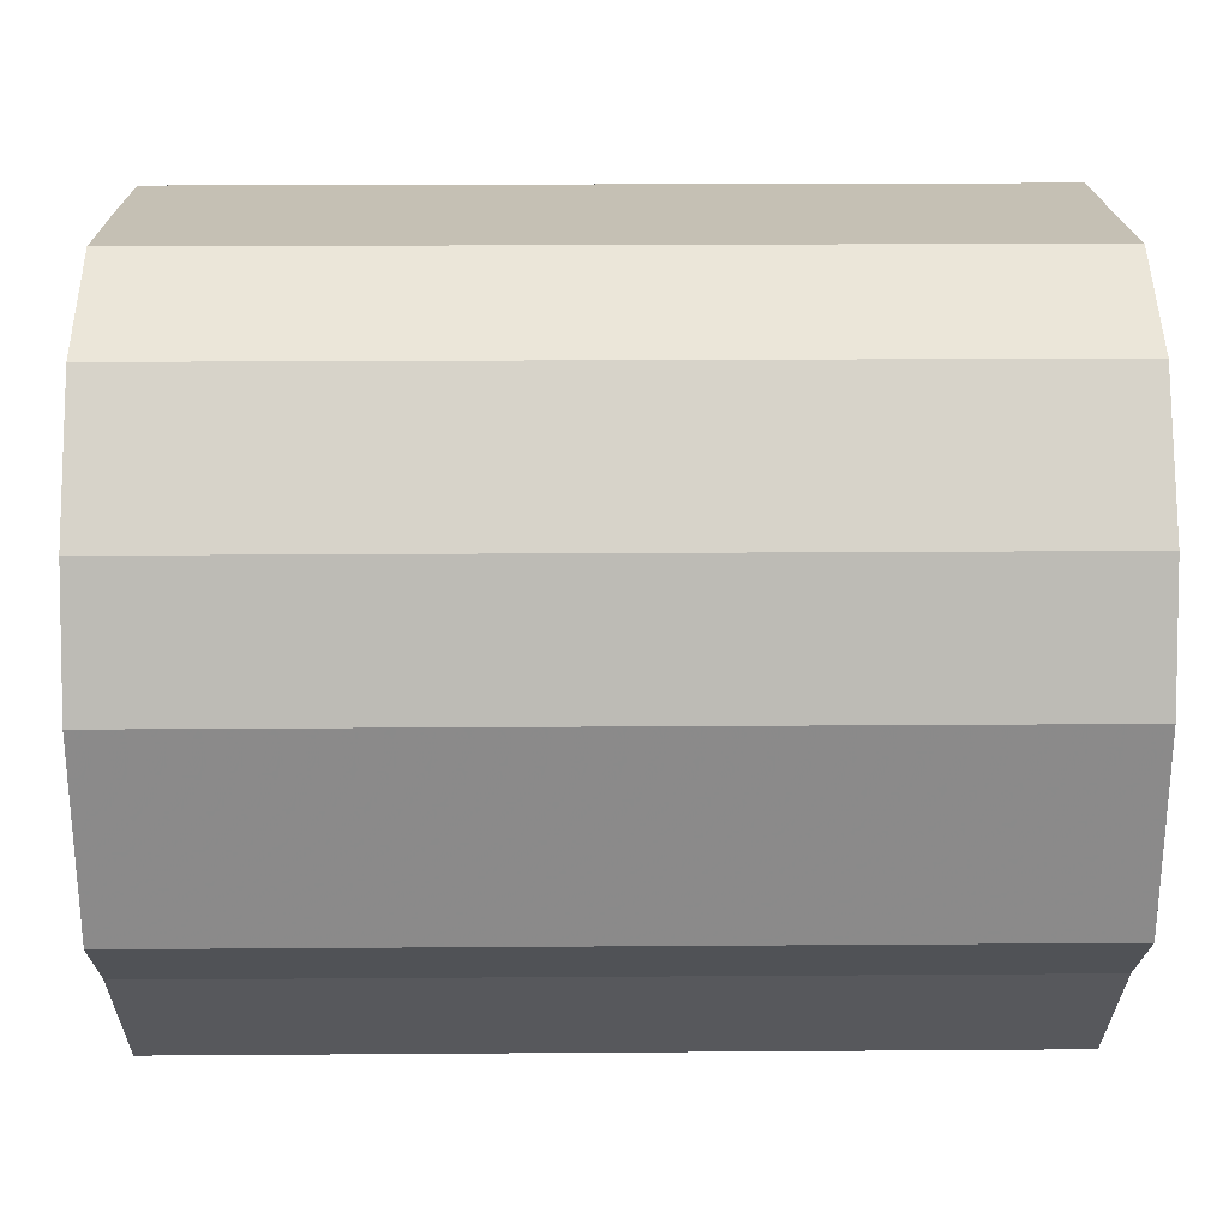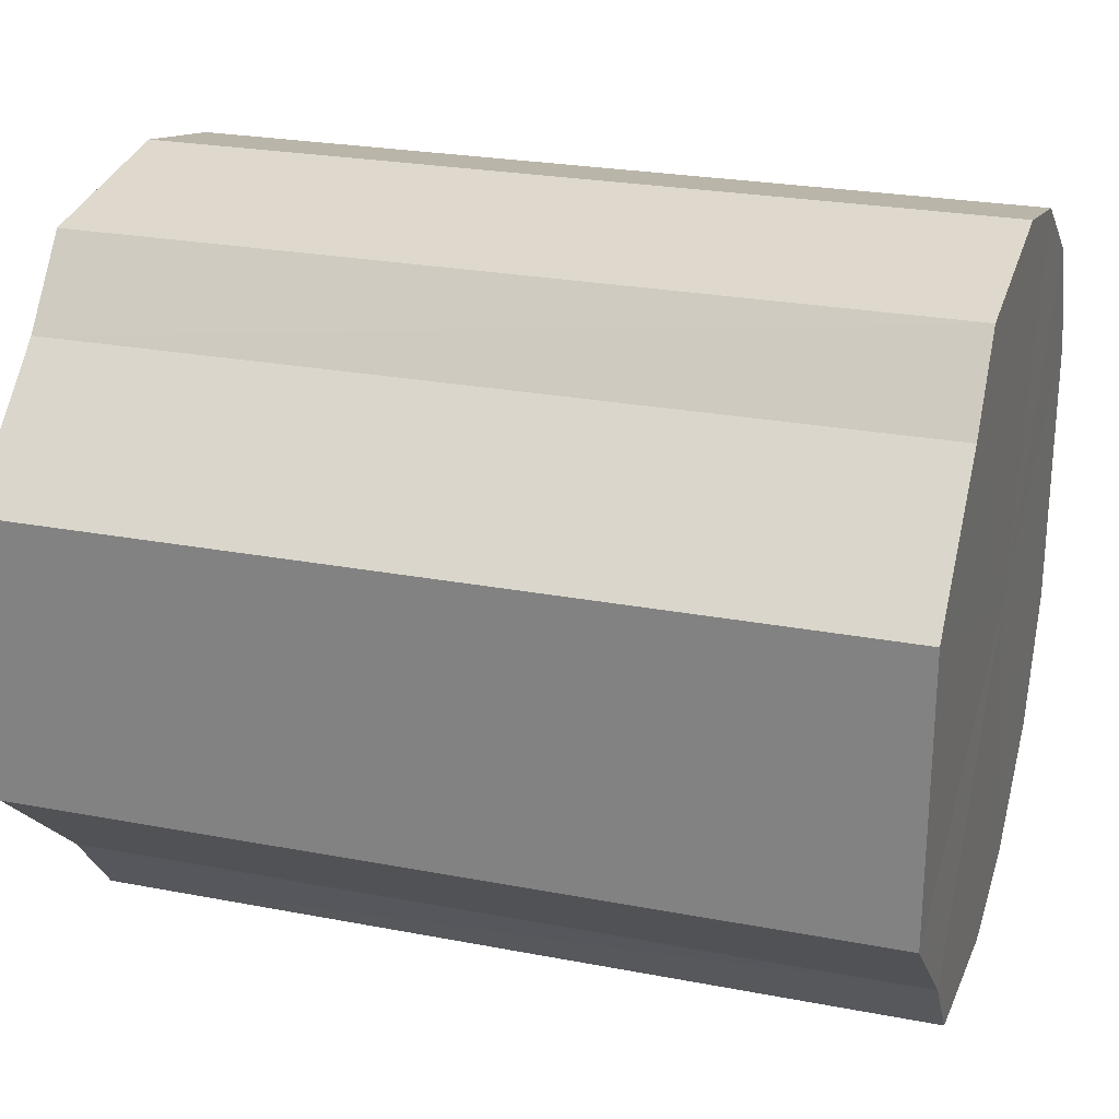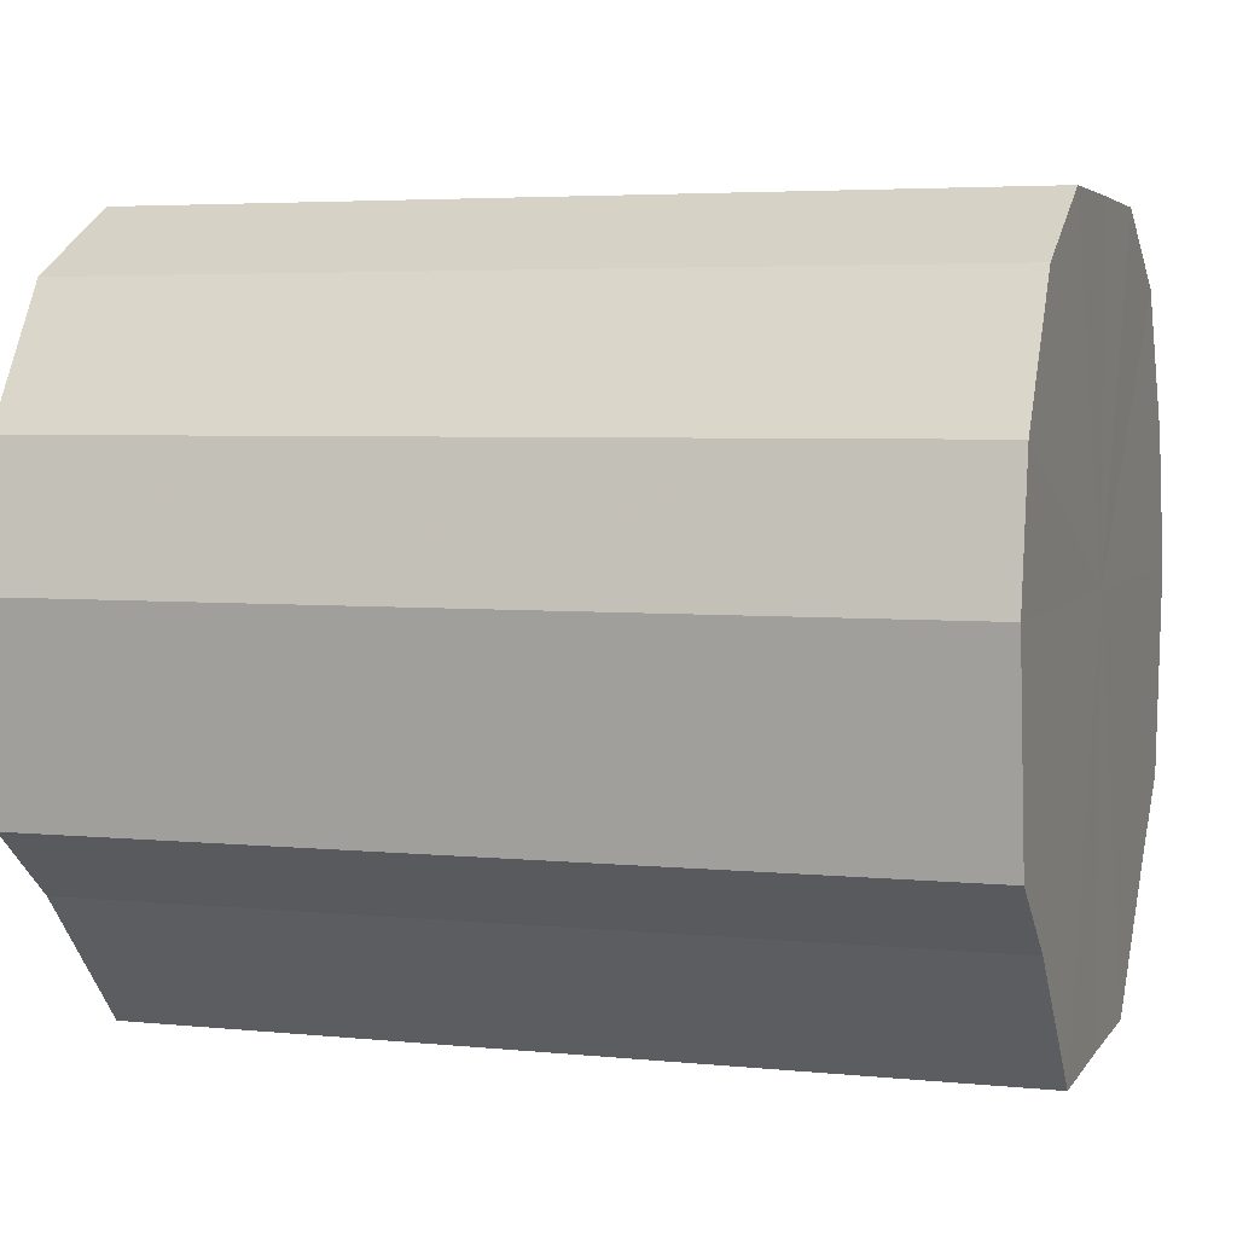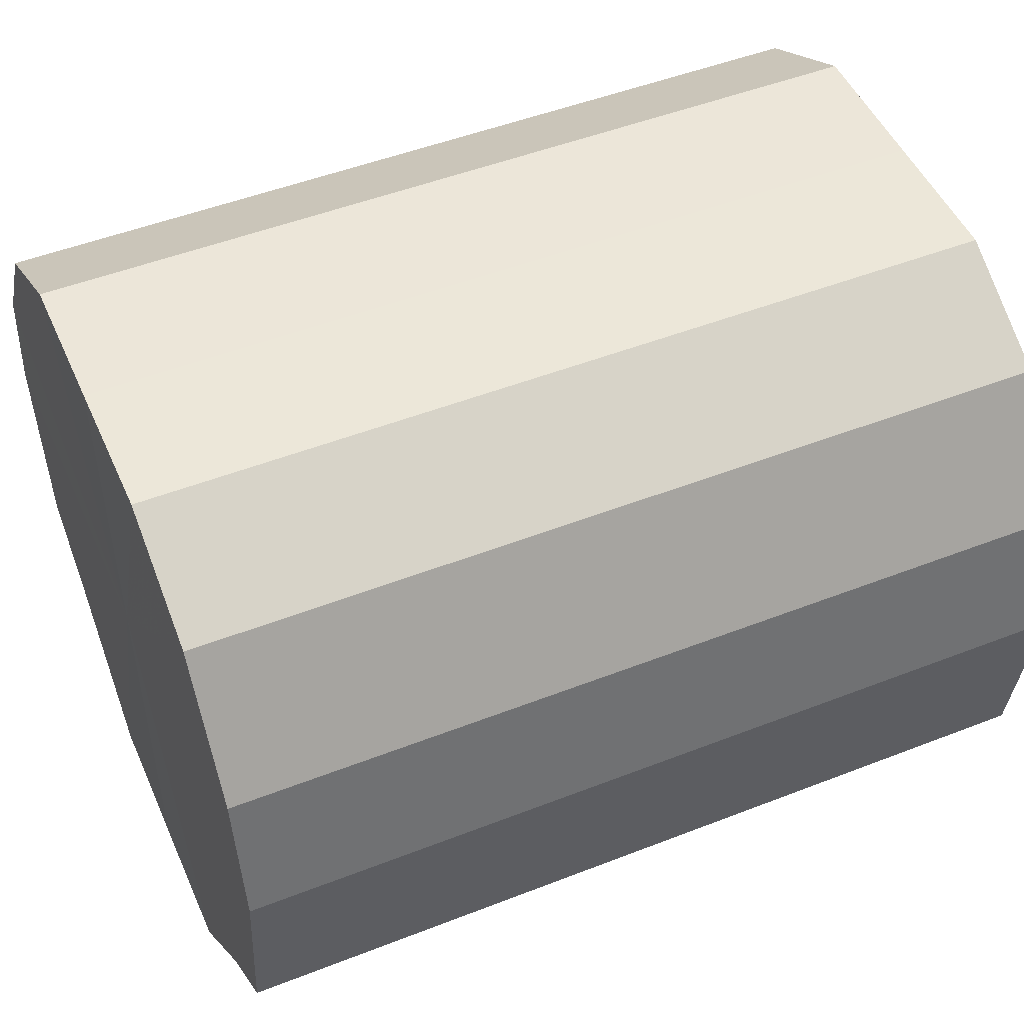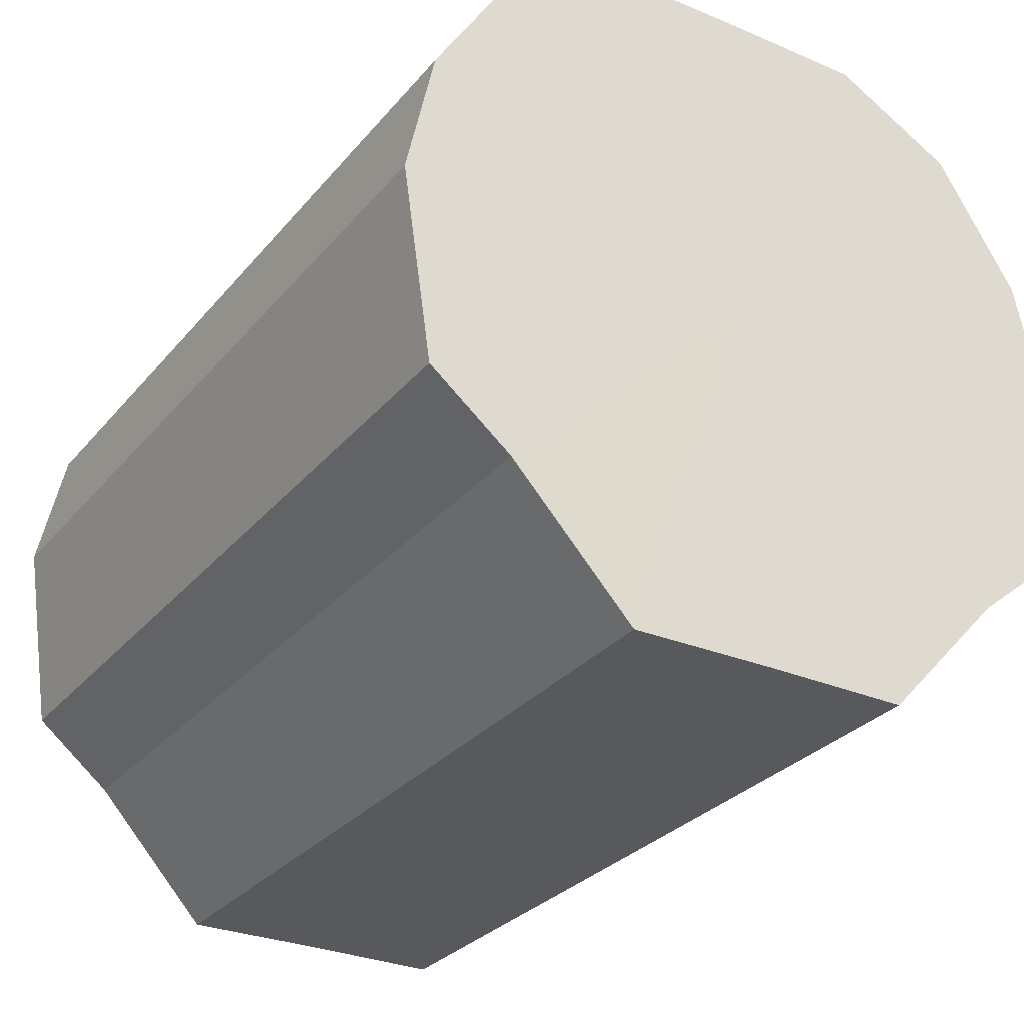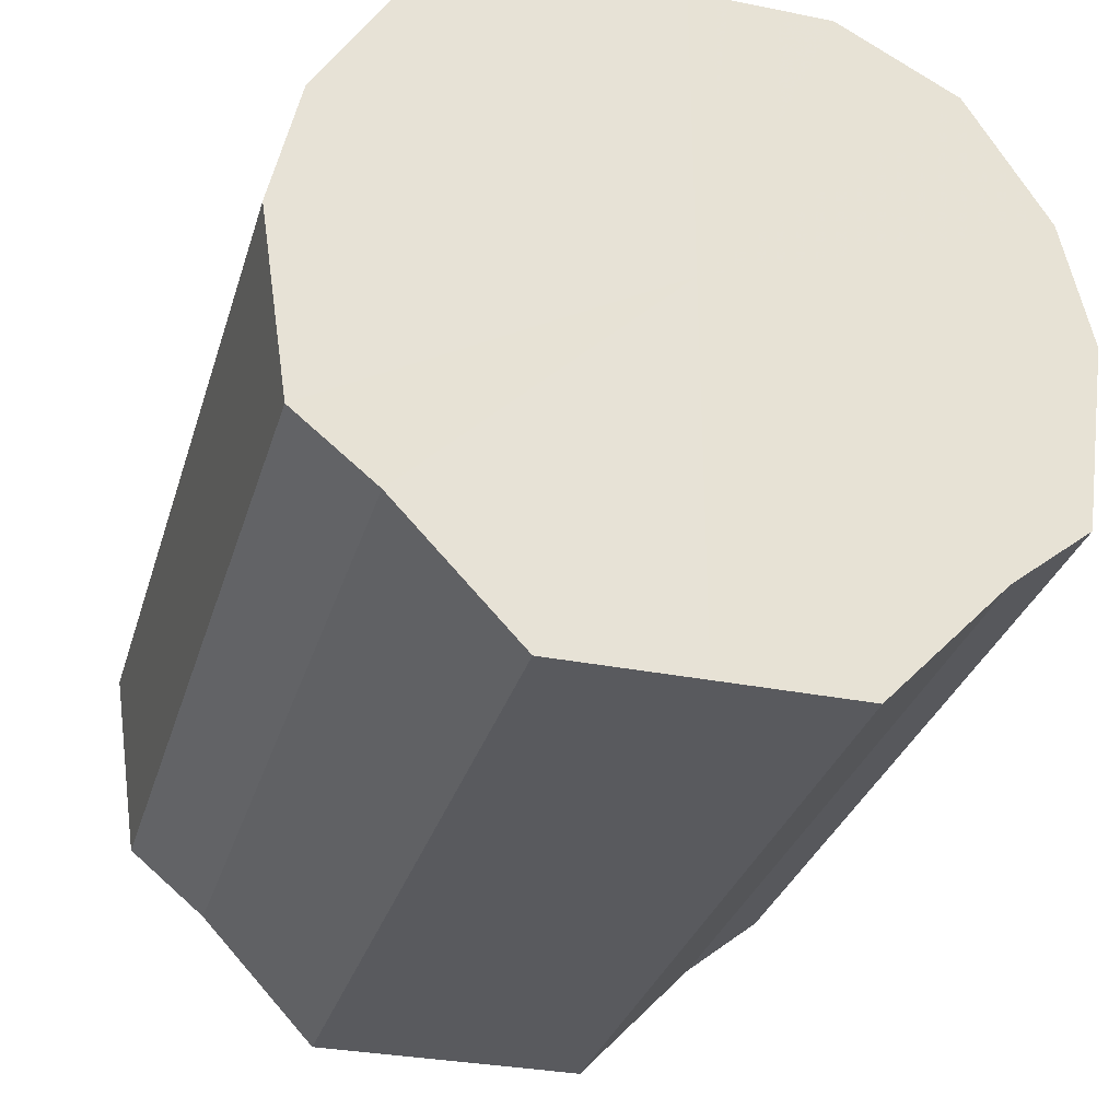
<metadata>
{"format":"obj","ext":"obj","renderer":"f3d","projection":"perspective","resolution":1024,"background":"white","views":[{"elev":18.3,"azim":179.2,"up":"+Y"},{"elev":25.0,"azim":17.3,"up":"+Z"},{"elev":4.2,"azim":18.2,"up":"+Y"},{"elev":49.4,"azim":156.6,"up":"+Y"},{"elev":-29.4,"azim":58.2,"up":"+Y"},{"elev":-31.4,"azim":74.1,"up":"+Y"}]}
</metadata>
<code>
o 9089
v 2250 1884 24.23
v 2250 1884 24.21
v 2250 1884 24.23
v 2250 1884 24.19
v 2250 1884 24.21
v 2250 1884 24.25
v 2250 1884 24.25
v 2250 1884 24.18
v 2250 1884 24.19
v 2250 1884 24.27
v 2250 1884 24.27
v 2250 1884 24.17
v 2250 1884 24.18
v 2250 1884 24.28
v 2250 1884 24.28
v 2250 1884 24.18
v 2250 1884 24.17
v 2250 1884 24.29
v 2250 1884 24.29
v 2250 1884 24.19
v 2250 1884 24.18
v 2250 1884 24.28
v 2250 1884 24.28
v 2250 1884 24.21
v 2250 1884 24.19
v 2250 1884 24.27
v 2250 1884 24.27
v 2250 1884 24.23
v 2250 1884 24.21
v 2250 1884 24.25
v 2250 1884 24.25
v 2250 1884 24.23
v 2250 1884 24.23
v 2250 1884 24.21
v 2250 1884 24.21
v 2250 1884 24.19
v 2250 1884 24.19
v 2250 1884 24.25
v 2250 1884 24.23
v 2250 1884 24.27
v 2250 1884 24.25
v 2250 1884 24.18
v 2250 1884 24.18
v 2250 1884 24.28
v 2250 1884 24.27
v 2250 1884 24.29
v 2250 1884 24.28
v 2250 1884 24.17
v 2250 1884 24.17
v 2250 1884 24.28
v 2250 1884 24.29
v 2250 1884 24.27
v 2250 1884 24.28
v 2250 1884 24.18
v 2250 1884 24.18
v 2250 1884 24.25
v 2250 1884 24.27
v 2250 1884 24.23
v 2250 1884 24.25
v 2250 1884 24.19
v 2250 1884 24.19
v 2250 1884 24.21
v 2250 1884 24.23
v 2250 1884 24.21
v 2250 1884 24.23
v 2250 1884 24.21
v 2250 1884 24.23
v 2250 1884 24.19
v 2250 1884 24.25
v 2250 1884 24.18
v 2250 1884 24.27
v 2250 1884 24.17
v 2250 1884 24.28
v 2250 1884 24.18
v 2250 1884 24.29
v 2250 1884 24.19
v 2250 1884 24.28
v 2250 1884 24.21
v 2250 1884 24.27
v 2250 1884 24.23
v 2250 1884 24.25
v 2250 1884 24.23
v 2250 1884 24.23
v 2250 1884 24.21
v 2250 1884 24.25
v 2250 1884 24.19
v 2250 1884 24.27
v 2250 1884 24.18
v 2250 1884 24.28
v 2250 1884 24.17
v 2250 1884 24.29
v 2250 1884 24.18
v 2250 1884 24.28
v 2250 1884 24.19
v 2250 1884 24.27
v 2250 1884 24.21
v 2250 1884 24.25
v 2250 1884 24.23
f 1 2 3
f 2 4 5
f 6 1 7
f 4 8 9
f 10 6 11
f 8 12 13
f 14 10 15
f 12 16 17
f 18 14 19
f 16 20 21
f 22 18 23
f 20 24 25
f 26 22 27
f 24 28 29
f 30 26 31
f 28 30 32
f 33 34 35
f 35 36 37
f 38 39 33
f 40 41 38
f 37 42 43
f 44 45 40
f 46 47 44
f 43 48 49
f 50 51 46
f 52 53 50
f 49 54 55
f 56 57 52
f 58 59 56
f 55 60 61
f 62 63 58
f 61 64 62
f 65 66 67
f 65 68 66
f 65 67 69
f 65 70 68
f 65 69 71
f 65 72 70
f 65 71 73
f 65 74 72
f 65 73 75
f 65 76 74
f 65 75 77
f 65 78 76
f 65 77 79
f 65 80 78
f 65 79 81
f 65 81 80
f 82 83 84
f 82 85 83
f 82 84 86
f 82 87 85
f 82 86 88
f 82 89 87
f 82 88 90
f 82 91 89
f 82 90 92
f 82 93 91
f 82 92 94
f 82 95 93
f 82 94 96
f 82 97 95
f 82 96 98
f 82 98 97

</code>
